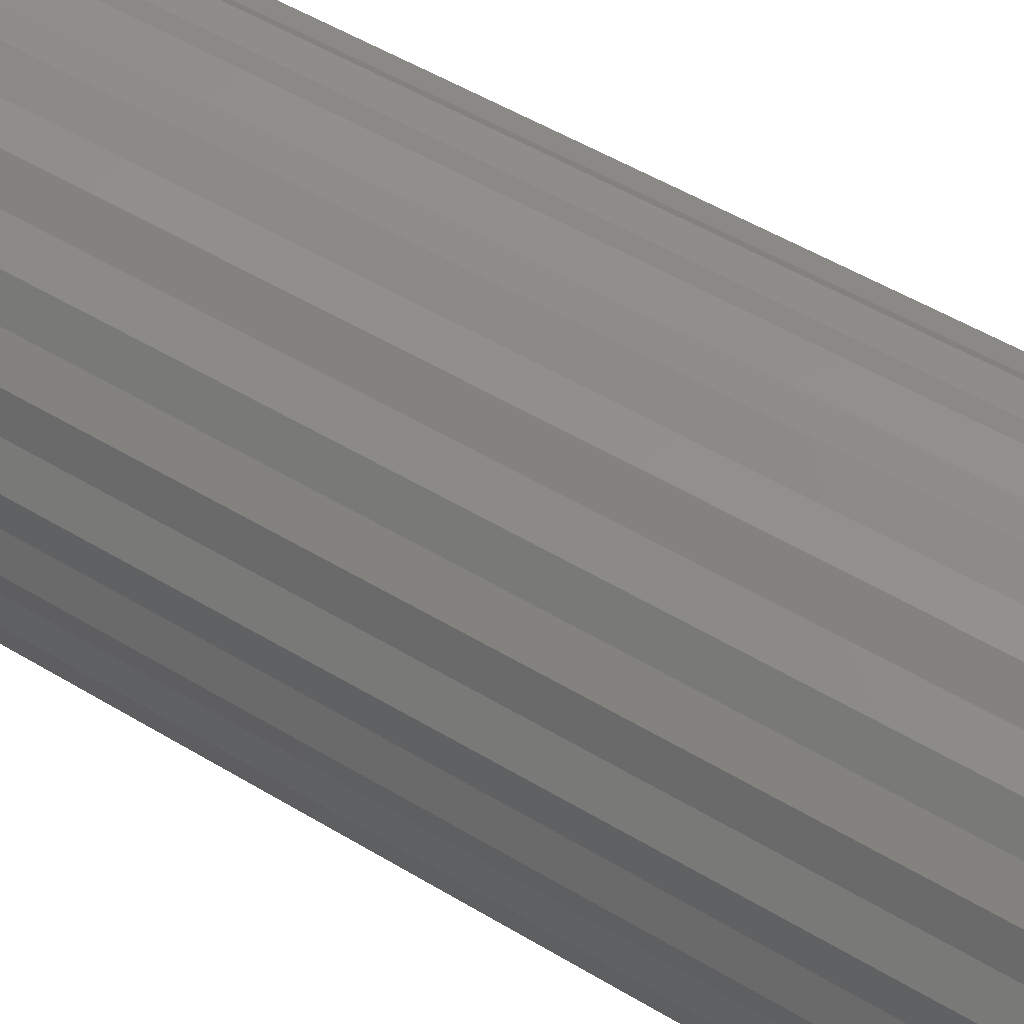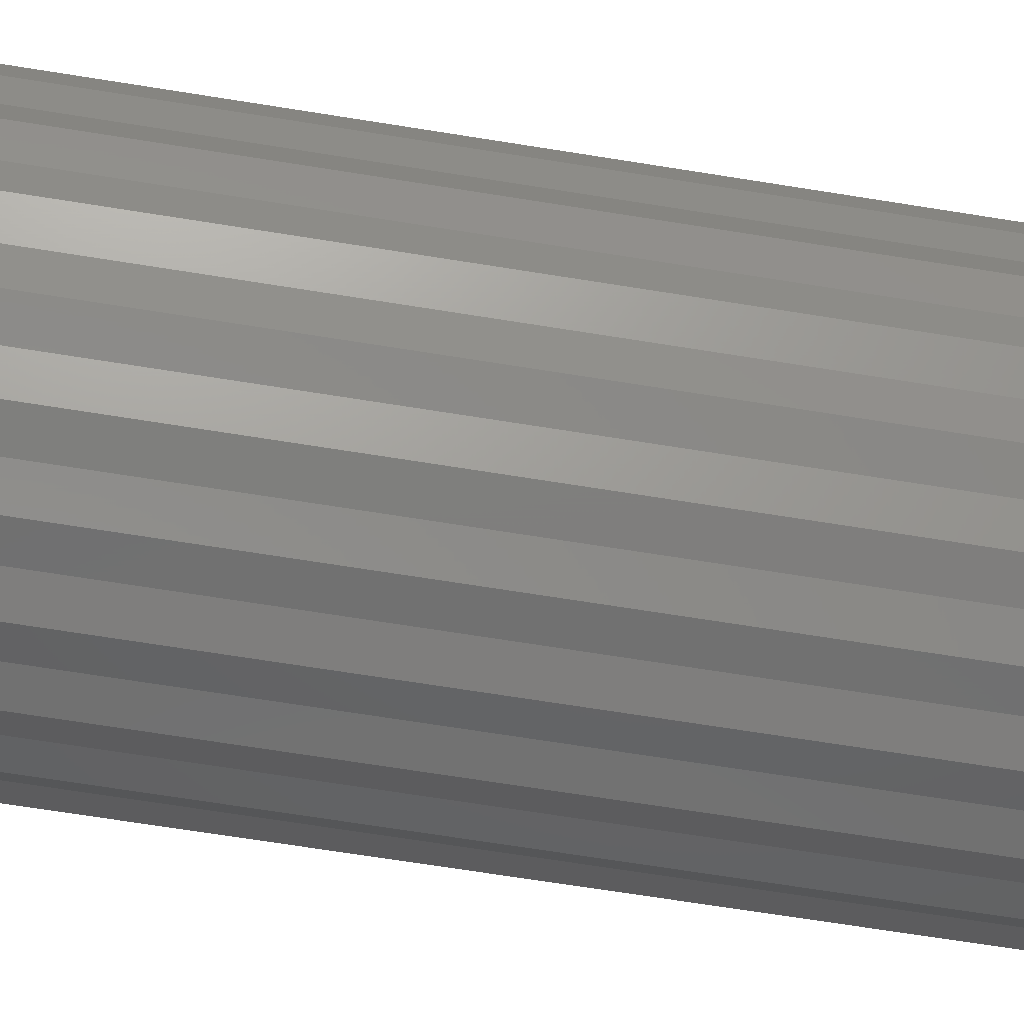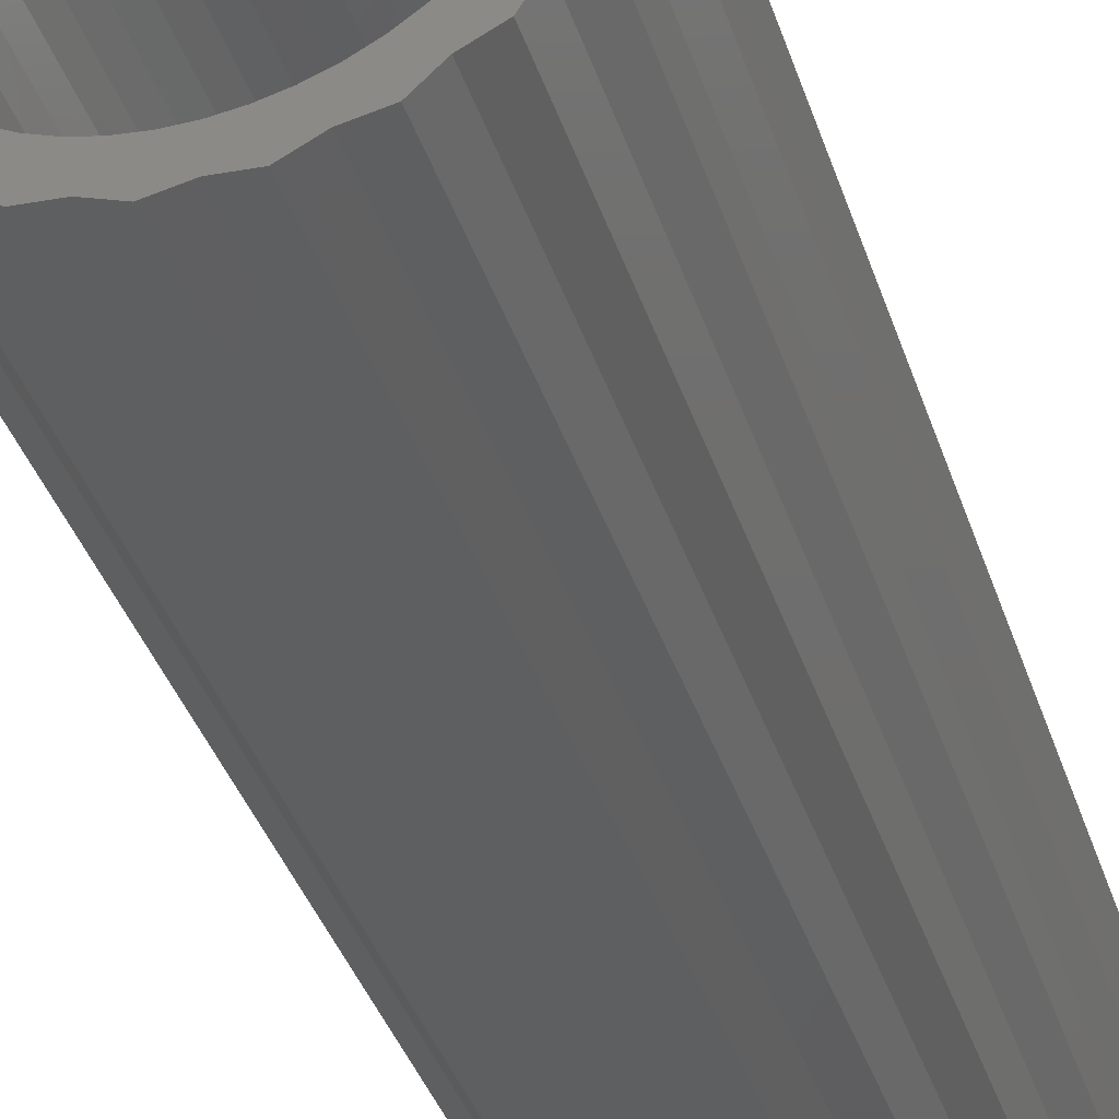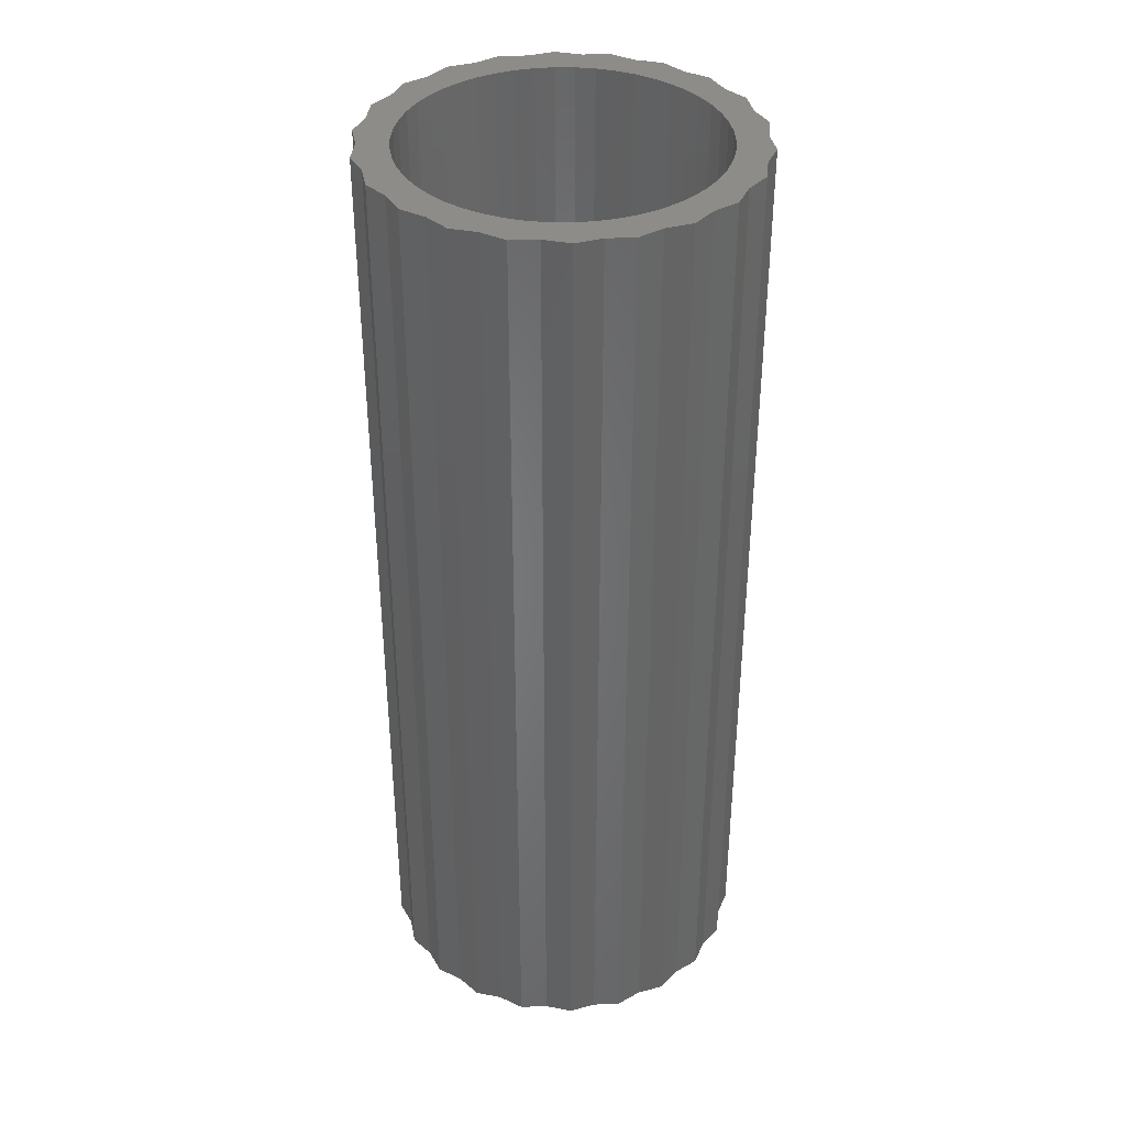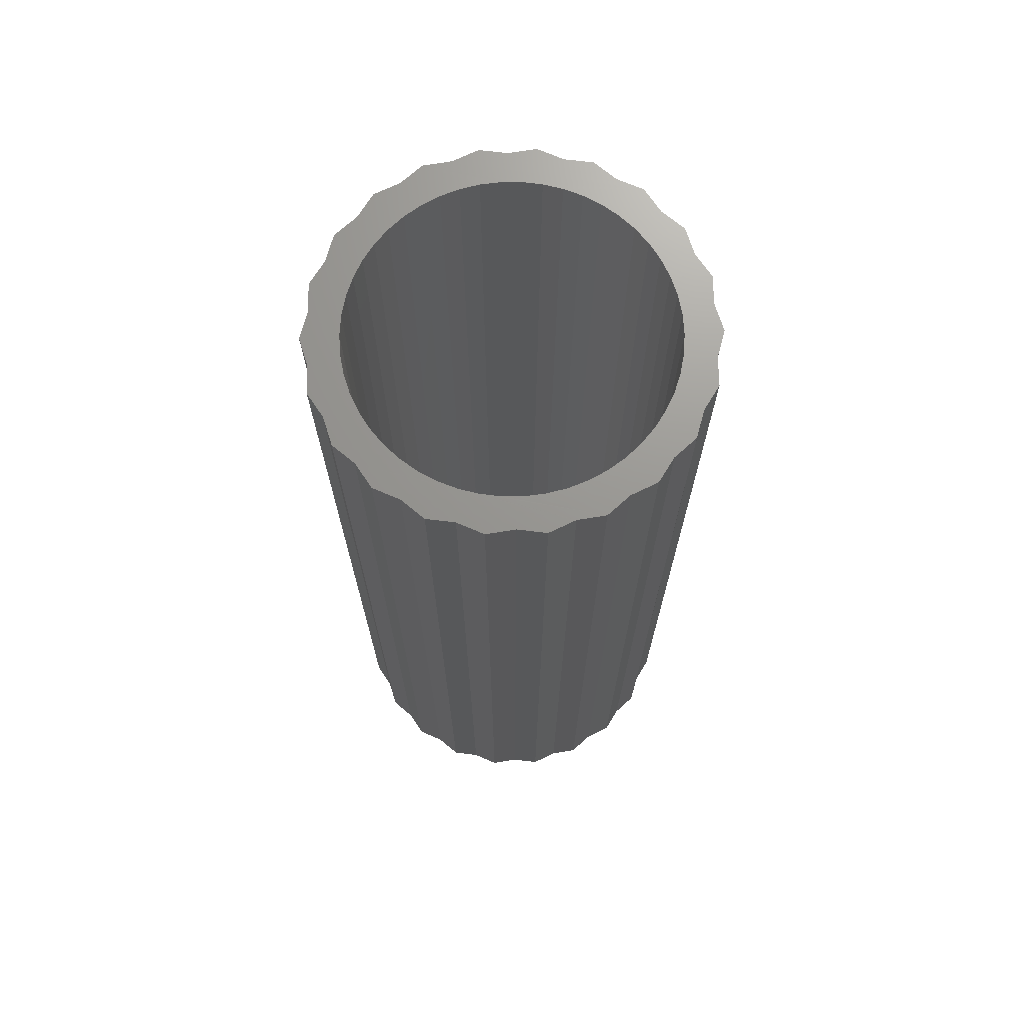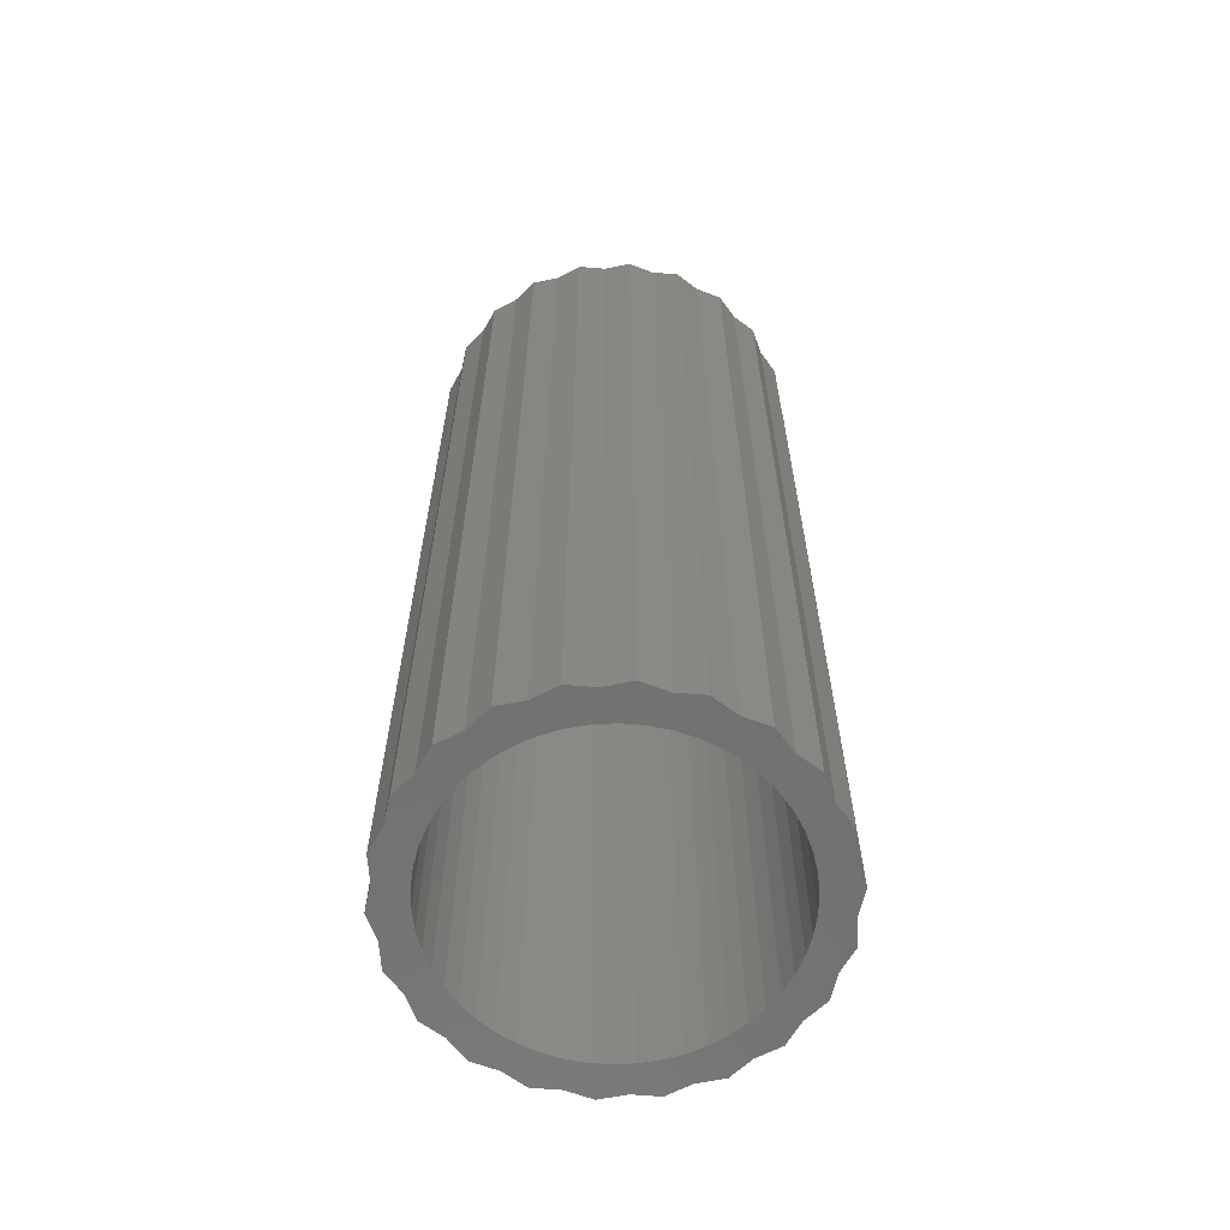
<metadata>
{"format":"stl","ext":"stl","renderer":"f3d","projection":"perspective","resolution":1024,"background":"white","views":[{"elev":49.6,"azim":124.0,"up":"+Y"},{"elev":-67.2,"azim":80.8,"up":"+Y"},{"elev":-38.8,"azim":17.5,"up":"+Y"},{"elev":37.6,"azim":57.9,"up":"+Z"},{"elev":70.5,"azim":-79.9,"up":"+Z"},{"elev":-63.0,"azim":88.4,"up":"+Z"}]}
</metadata>
<code>
# stl→obj: 140 verts, 376 faces
v 3162 2750 0
v 3162 2749 0
v 3162 2747 0
v 3162 2746 0
v 3162 2751 0
v 3163 2752 0
v 3163 2749 0
v 3163 2748 0
v 3163 2745 0
v 3163 2750 0
v 3163 2753 0
v 3163 2751 0
v 3164 2751 0
v 3164 2753 0
v 3164 2752 0
v 3165 2754 0
v 3165 2752 0
v 3166 2754 0
v 3165 2753 0
v 3166 2753 0
v 3167 2753 0
v 3167 2754 0
v 3168 2754 0
v 3168 2753 0
v 3169 2754 0
v 3169 2753 0
v 3170 2754 0
v 3170 2753 0
v 3170 2752 0
v 3171 2752 0
v 3171 2753 0
v 3171 2751 0
v 3172 2752 0
v 3172 2751 0
v 3172 2750 0
v 3172 2749 0
v 3172 2748 0
v 3173 2751 0
v 3174 2749 0
v 3173 2748 0
v 3173 2749 0
v 3163 2747 0
v 3163 2744 0
v 3163 2746 0
v 3164 2745 0
v 3164 2744 0
v 3165 2743 0
v 3165 2744 0
v 3166 2743 0
v 3166 2744 0
v 3167 2743 0
v 3167 2742 0
v 3168 2742 0
v 3168 2743 0
v 3169 2742 0
v 3169 2744 0
v 3169 2743 0
v 3170 2744 0
v 3170 2743 0
v 3171 2744 0
v 3171 2745 0
v 3172 2744 0
v 3172 2746 0
v 3172 2745 0
v 3172 2747 0
v 3173 2745 0
v 3173 2750 0
v 3173 2746 0
v 3173 2747 0
v 3162 2748 0
v 3162 2747 30
v 3162 2749 30
v 3162 2748 30
v 3162 2750 30
v 3162 2746 30
v 3162 2751 30
v 3163 2752 30
v 3163 2749 30
v 3163 2748 30
v 3163 2745 30
v 3163 2750 30
v 3163 2753 30
v 3163 2751 30
v 3164 2751 30
v 3164 2753 30
v 3164 2752 30
v 3165 2754 30
v 3165 2752 30
v 3166 2754 30
v 3165 2753 30
v 3166 2753 30
v 3167 2753 30
v 3167 2754 30
v 3168 2754 30
v 3168 2753 30
v 3169 2754 30
v 3169 2753 30
v 3170 2754 30
v 3170 2753 30
v 3170 2752 30
v 3171 2752 30
v 3171 2753 30
v 3171 2751 30
v 3172 2752 30
v 3172 2751 30
v 3172 2750 30
v 3172 2749 30
v 3172 2748 30
v 3173 2751 30
v 3163 2747 30
v 3163 2744 30
v 3163 2746 30
v 3164 2745 30
v 3164 2744 30
v 3165 2743 30
v 3165 2744 30
v 3166 2743 30
v 3166 2744 30
v 3167 2743 30
v 3167 2742 30
v 3168 2742 30
v 3168 2743 30
v 3169 2742 30
v 3169 2744 30
v 3169 2743 30
v 3170 2744 30
v 3170 2743 30
v 3171 2744 30
v 3171 2745 30
v 3172 2744 30
v 3172 2746 30
v 3172 2745 30
v 3172 2747 30
v 3173 2745 30
v 3173 2750 30
v 3173 2746 30
v 3173 2747 30
v 3173 2749 30
v 3173 2748 30
v 3174 2749 30
f 1 2 1
f 2 1 3
f 3 1 4
f 4 1 4
f 4 1 5
f 4 5 6
f 4 6 7
f 4 7 8
f 4 8 9
f 7 6 10
f 10 6 10
f 10 6 11
f 10 11 12
f 12 11 13
f 13 11 14
f 13 14 15
f 15 14 15
f 15 14 16
f 15 16 17
f 17 16 18
f 17 18 19
f 19 18 20
f 20 18 18
f 20 18 21
f 21 18 22
f 21 22 21
f 21 22 23
f 21 23 24
f 24 23 24
f 24 23 25
f 24 25 26
f 26 25 27
f 26 27 28
f 28 27 29
f 29 27 28
f 29 28 30
f 30 28 31
f 30 31 30
f 30 31 32
f 32 31 33
f 32 33 34
f 34 33 33
f 34 33 35
f 35 33 36
f 36 33 36
f 36 33 37
f 37 33 38
f 39 40 41
f 9 42 43
f 42 9 8
f 8 9 8
f 43 42 42
f 43 42 44
f 43 44 45
f 43 45 46
f 46 45 45
f 46 45 47
f 47 45 45
f 47 45 48
f 47 48 47
f 47 48 48
f 47 48 49
f 49 48 50
f 49 50 51
f 49 51 52
f 52 51 51
f 52 51 53
f 53 51 54
f 53 54 54
f 53 54 55
f 55 54 56
f 55 56 57
f 57 56 58
f 57 58 59
f 59 58 58
f 59 58 60
f 59 60 60
f 60 60 61
f 60 61 62
f 62 61 61
f 62 61 63
f 62 63 64
f 64 63 63
f 64 63 65
f 64 65 66
f 66 65 37
f 66 37 37
f 66 37 38
f 66 38 67
f 66 67 68
f 68 67 69
f 69 67 41
f 69 41 40
f 3 70 2
f 71 72 73
f 72 74 74
f 74 72 71
f 74 71 75
f 74 75 75
f 74 75 76
f 76 75 77
f 77 75 78
f 78 75 79
f 79 75 80
f 77 78 81
f 77 81 81
f 77 81 82
f 82 81 83
f 82 83 84
f 82 84 85
f 85 84 86
f 85 86 86
f 85 86 87
f 87 86 88
f 87 88 89
f 89 88 90
f 89 90 91
f 89 91 89
f 89 91 92
f 89 92 93
f 93 92 92
f 93 92 94
f 94 92 95
f 94 95 95
f 94 95 96
f 96 95 97
f 96 97 98
f 98 97 99
f 98 99 100
f 98 100 99
f 99 100 101
f 99 101 102
f 102 101 101
f 102 101 103
f 102 103 104
f 104 103 105
f 104 105 104
f 104 105 106
f 104 106 107
f 104 107 107
f 104 107 108
f 104 108 109
f 80 79 79
f 79 80 110
f 110 80 111
f 110 111 110
f 110 111 112
f 112 111 113
f 113 111 114
f 113 114 113
f 113 114 115
f 113 115 113
f 113 115 116
f 116 115 115
f 116 115 116
f 116 115 117
f 116 117 118
f 118 117 119
f 119 117 120
f 119 120 119
f 119 120 121
f 119 121 122
f 122 121 122
f 122 121 123
f 122 123 124
f 124 123 125
f 124 125 126
f 126 125 127
f 126 127 126
f 126 127 128
f 128 127 128
f 128 128 129
f 129 128 130
f 129 130 129
f 129 130 131
f 131 130 132
f 131 132 131
f 131 132 133
f 133 132 134
f 133 134 108
f 108 134 108
f 108 134 109
f 109 134 135
f 135 134 136
f 135 136 137
f 135 137 138
f 138 137 139
f 140 138 139
f 115 47 47
f 47 115 115
f 115 46 47
f 46 115 114
f 111 46 114
f 46 111 43
f 111 9 43
f 9 111 80
f 75 9 80
f 9 75 4
f 75 4 75
f 4 75 4
f 71 4 75
f 4 71 3
f 73 3 71
f 3 73 70
f 72 70 73
f 70 72 2
f 74 2 72
f 2 74 1
f 74 1 74
f 1 74 1
f 76 1 74
f 1 76 5
f 76 6 5
f 6 76 77
f 82 6 77
f 6 82 11
f 82 14 11
f 14 82 85
f 85 16 14
f 16 85 87
f 87 18 16
f 18 87 89
f 89 18 18
f 18 89 89
f 89 22 18
f 22 89 93
f 93 23 22
f 23 93 94
f 94 25 23
f 25 94 96
f 96 27 25
f 27 96 98
f 98 28 27
f 28 98 99
f 99 31 28
f 31 99 102
f 31 104 33
f 104 31 102
f 104 33 33
f 33 104 104
f 33 109 38
f 109 33 104
f 38 135 67
f 135 38 109
f 67 138 41
f 138 67 135
f 41 140 39
f 140 41 138
f 39 139 40
f 139 39 140
f 40 137 69
f 137 40 139
f 69 136 68
f 136 69 137
f 68 134 66
f 134 68 136
f 134 64 66
f 64 134 132
f 64 130 62
f 130 64 132
f 130 60 62
f 60 130 128
f 128 59 60
f 59 128 127
f 127 57 59
f 57 127 125
f 125 55 57
f 55 125 123
f 123 53 55
f 53 123 121
f 121 52 53
f 52 121 120
f 120 49 52
f 49 120 117
f 117 47 49
f 47 117 115
f 101 30 30
f 30 101 101
f 101 29 30
f 29 101 100
f 100 28 29
f 28 100 99
f 99 26 28
f 26 99 97
f 97 24 26
f 24 97 95
f 95 24 24
f 24 95 95
f 95 21 24
f 21 95 92
f 92 21 21
f 21 92 92
f 92 20 21
f 20 92 91
f 91 19 20
f 19 91 90
f 90 17 19
f 17 90 88
f 88 15 17
f 15 88 86
f 86 15 15
f 15 86 86
f 15 84 13
f 84 15 86
f 13 83 12
f 83 13 84
f 12 81 10
f 81 12 83
f 10 81 10
f 81 10 81
f 10 78 7
f 78 10 81
f 7 79 8
f 79 7 78
f 8 79 8
f 79 8 79
f 8 110 42
f 110 8 79
f 42 110 42
f 110 42 110
f 42 112 44
f 112 42 110
f 44 113 45
f 113 44 112
f 45 113 45
f 113 45 113
f 113 45 45
f 45 113 113
f 113 48 45
f 48 113 116
f 116 48 48
f 48 116 116
f 116 50 48
f 50 116 118
f 118 51 50
f 51 118 119
f 119 51 51
f 51 119 119
f 119 54 51
f 54 119 122
f 122 54 54
f 54 122 122
f 122 56 54
f 56 122 124
f 124 58 56
f 58 124 126
f 126 58 58
f 58 126 126
f 126 60 58
f 60 126 128
f 128 61 60
f 61 128 129
f 129 61 129
f 61 129 61
f 131 61 129
f 61 131 63
f 131 63 131
f 63 131 63
f 133 63 131
f 63 133 65
f 108 65 133
f 65 108 37
f 108 37 108
f 37 108 37
f 107 37 108
f 37 107 36
f 107 36 107
f 36 107 36
f 106 36 107
f 36 106 35
f 105 35 106
f 35 105 34
f 103 34 105
f 34 103 32
f 101 32 103
f 32 101 30

</code>
